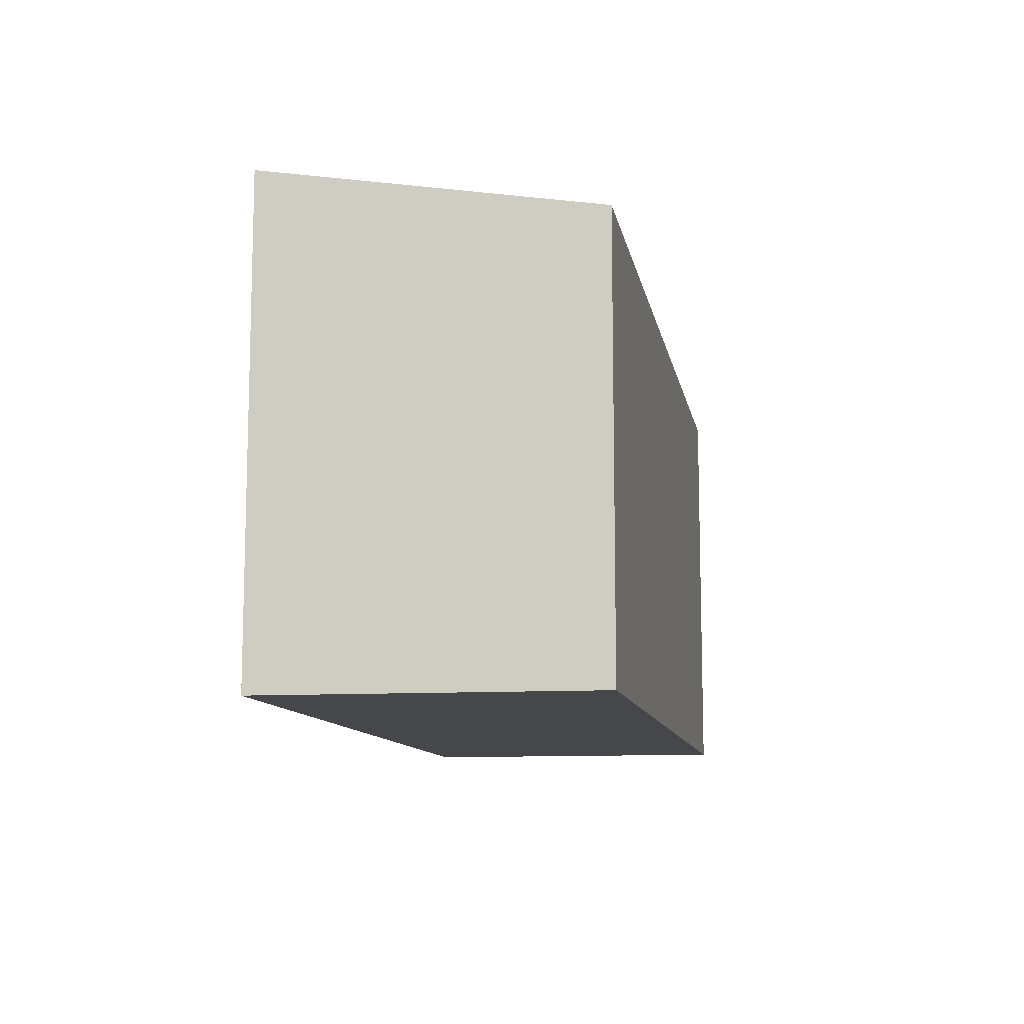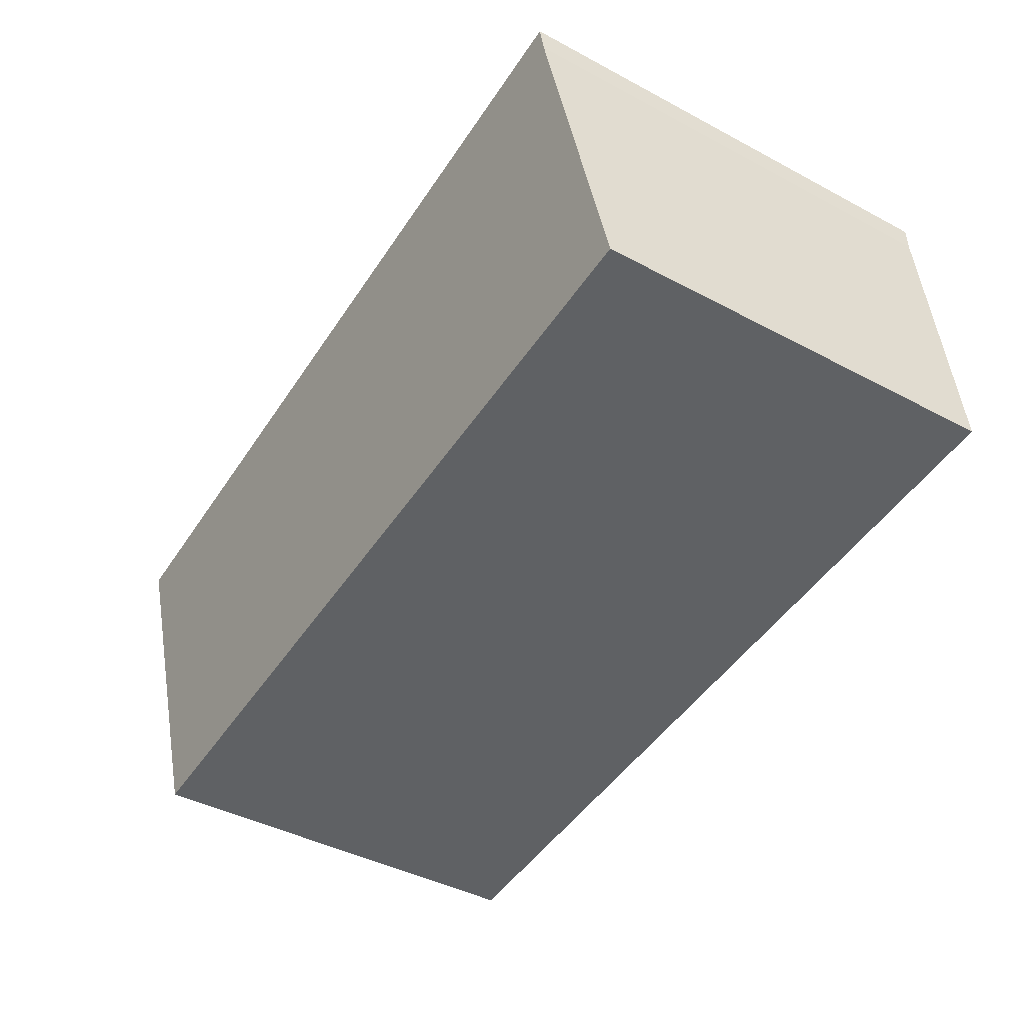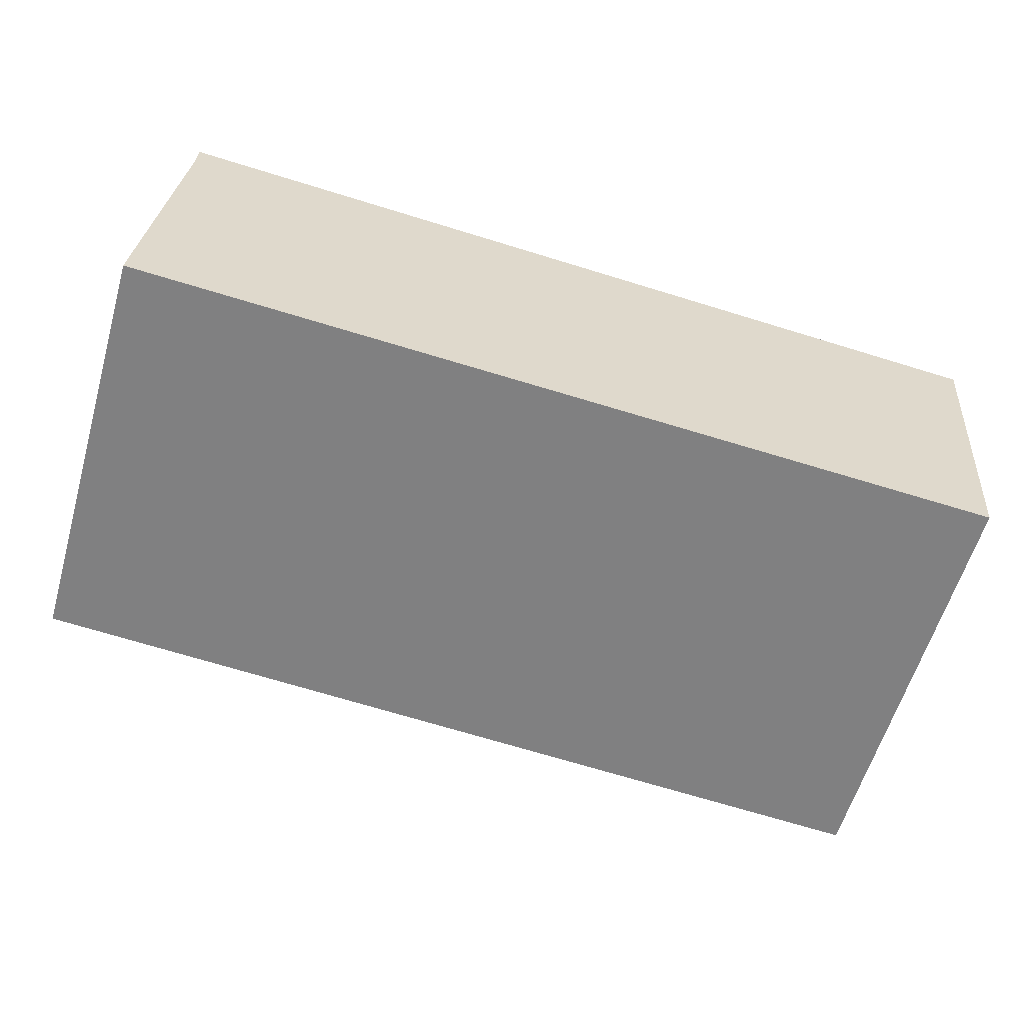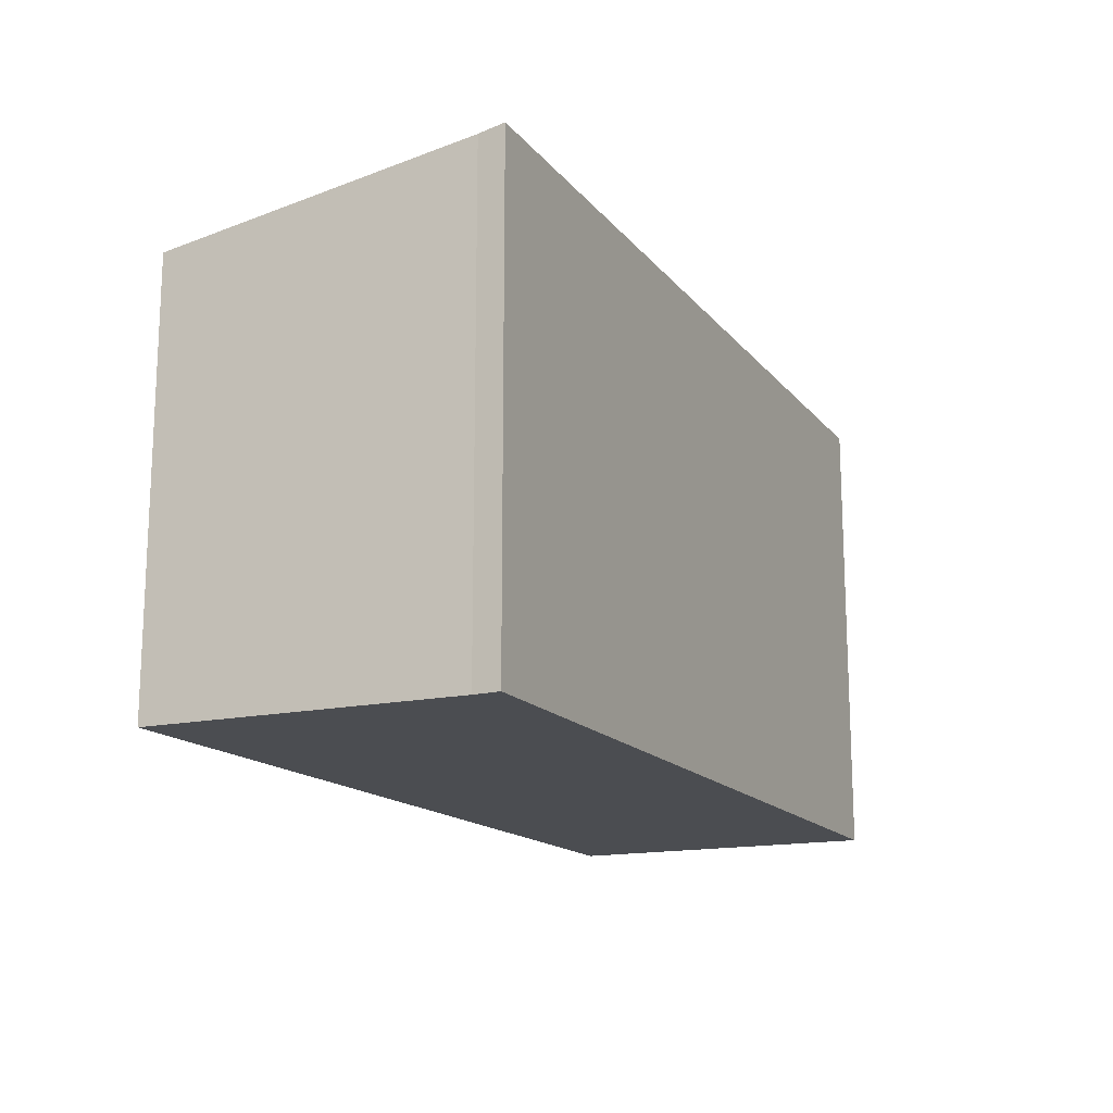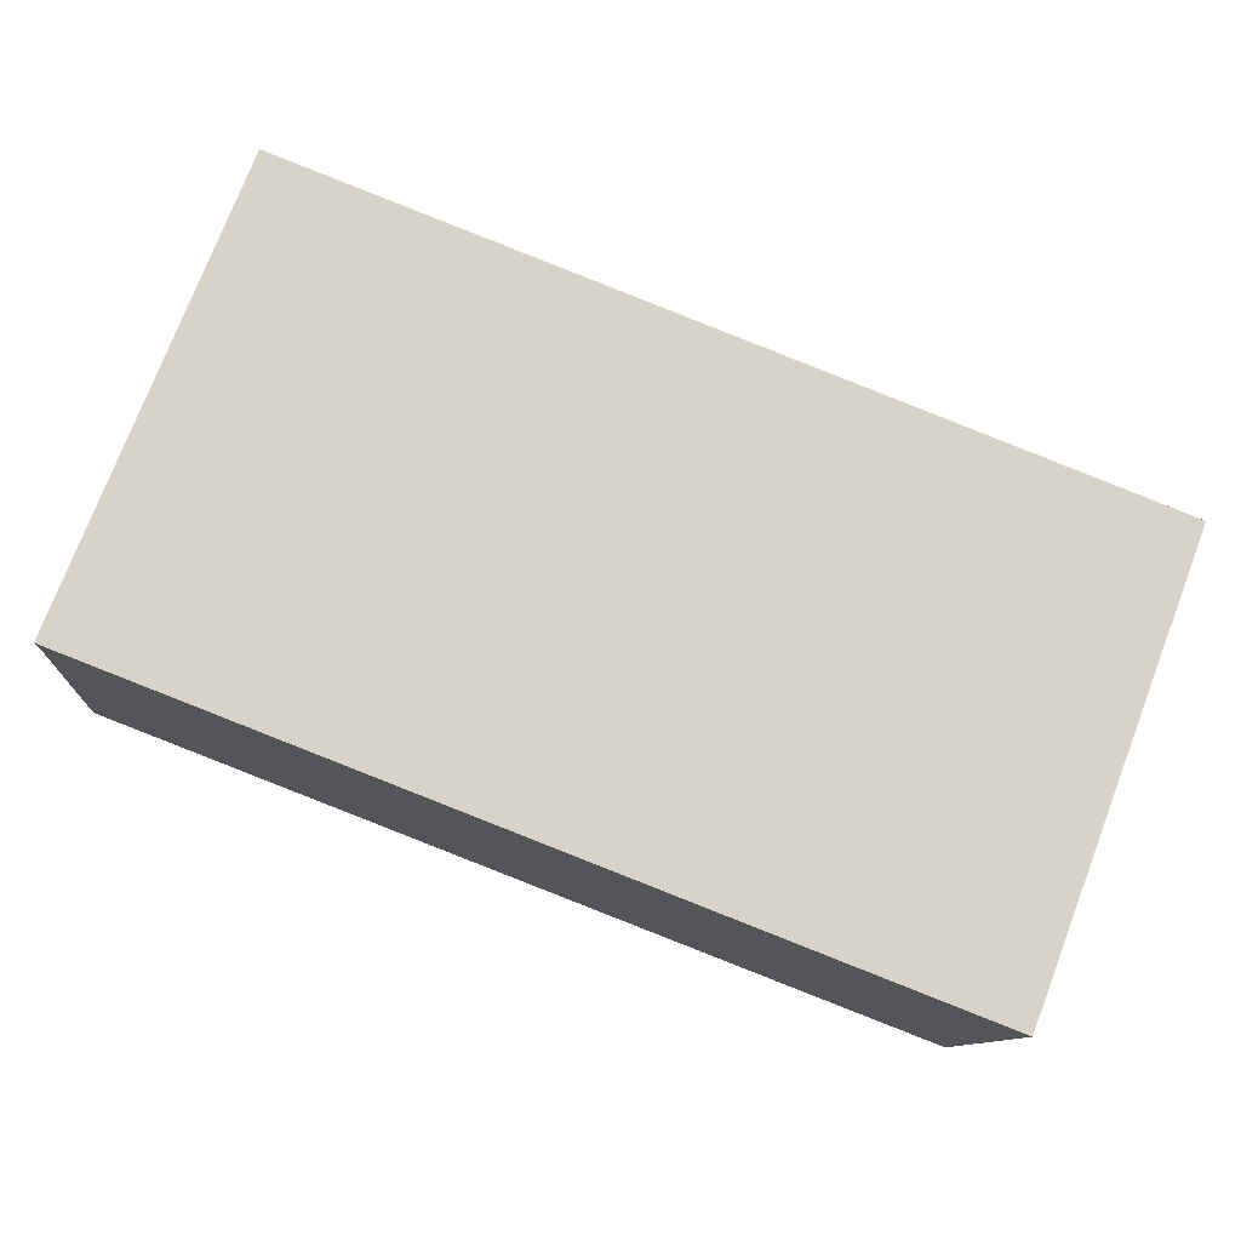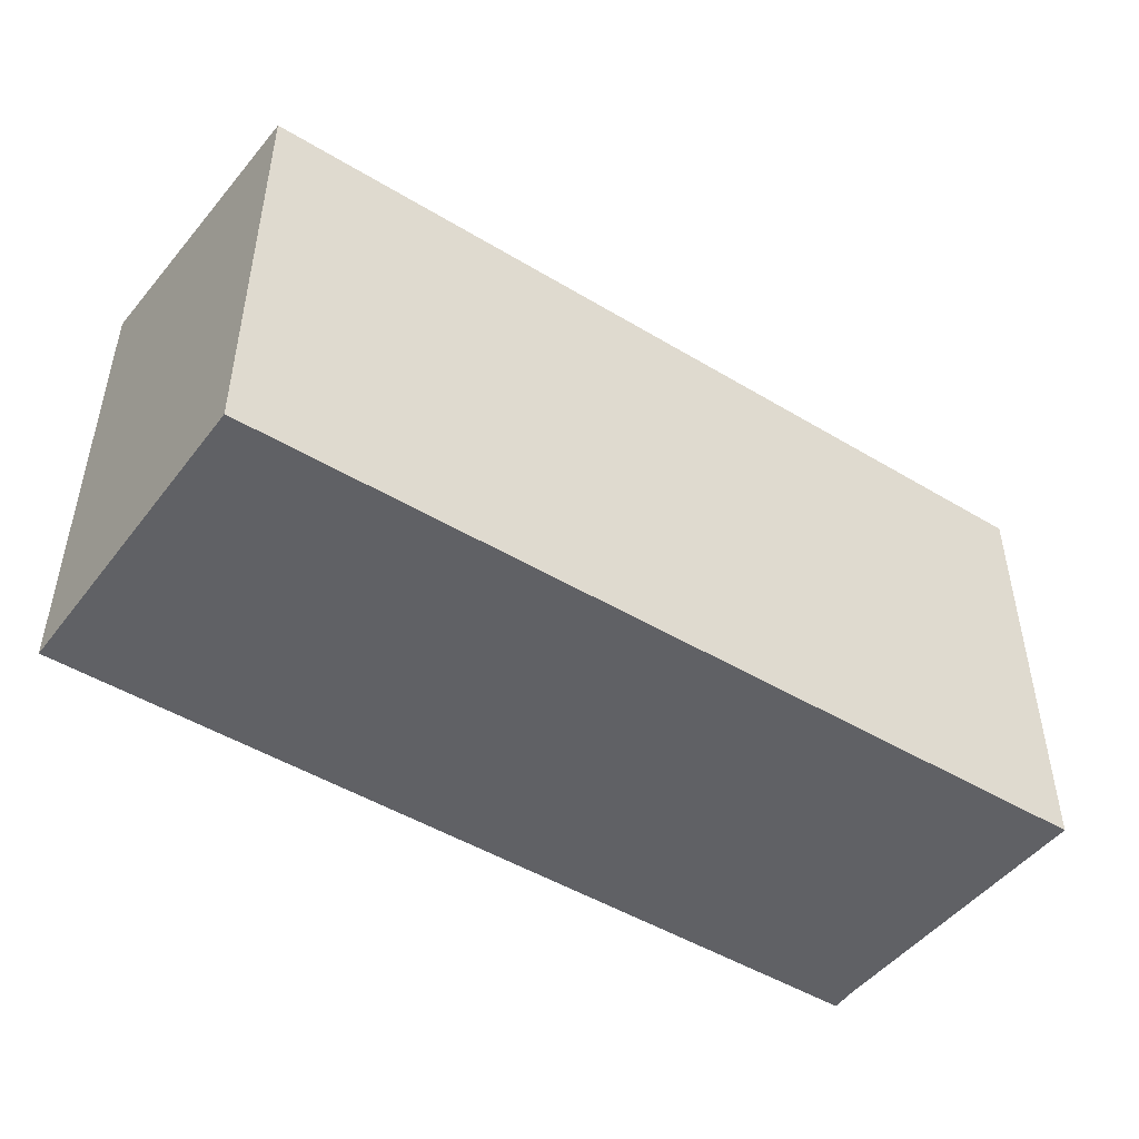
<metadata>
{"format":"obj","ext":"obj","renderer":"f3d","projection":"perspective","resolution":1024,"background":"white","views":[{"elev":-10.6,"azim":104.2,"up":"+Y"},{"elev":-43.1,"azim":-122.2,"up":"+Z"},{"elev":-59.4,"azim":-16.1,"up":"+Z"},{"elev":-15.6,"azim":-60.2,"up":"+Y"},{"elev":76.1,"azim":21.0,"up":"+Z"},{"elev":-47.2,"azim":149.8,"up":"+Y"}]}
</metadata>
<code>
v  0 6.437 3.942e-16
v  13.45 6.496 -0.729
v  13.43 6.463 -0.935
v  13.89 7.238 3.974
v  0.397 7.176 4.687
v  0.404 7.238 5.083
v  13.43 5.725e-17 -0.935
v  0 0 0
v  0.397 -2.87e-16 4.687
v  0.404 -3.112e-16 5.083
v  13.89 -2.433e-16 3.974
v  13.45 4.464e-17 -0.729
g defaultobject
f 1 2 3
f 2 1 4
f 4 1 5
f 4 5 6
f 7 1 3
f 1 7 8
f 1 9 5
f 9 1 8
f 5 10 6
f 10 5 9
f 10 4 6
f 4 10 11
f 11 2 4
f 2 11 3
f 3 11 7
f 7 11 12
f 9 11 10
f 11 9 8
f 11 8 12
f 12 8 7

</code>
